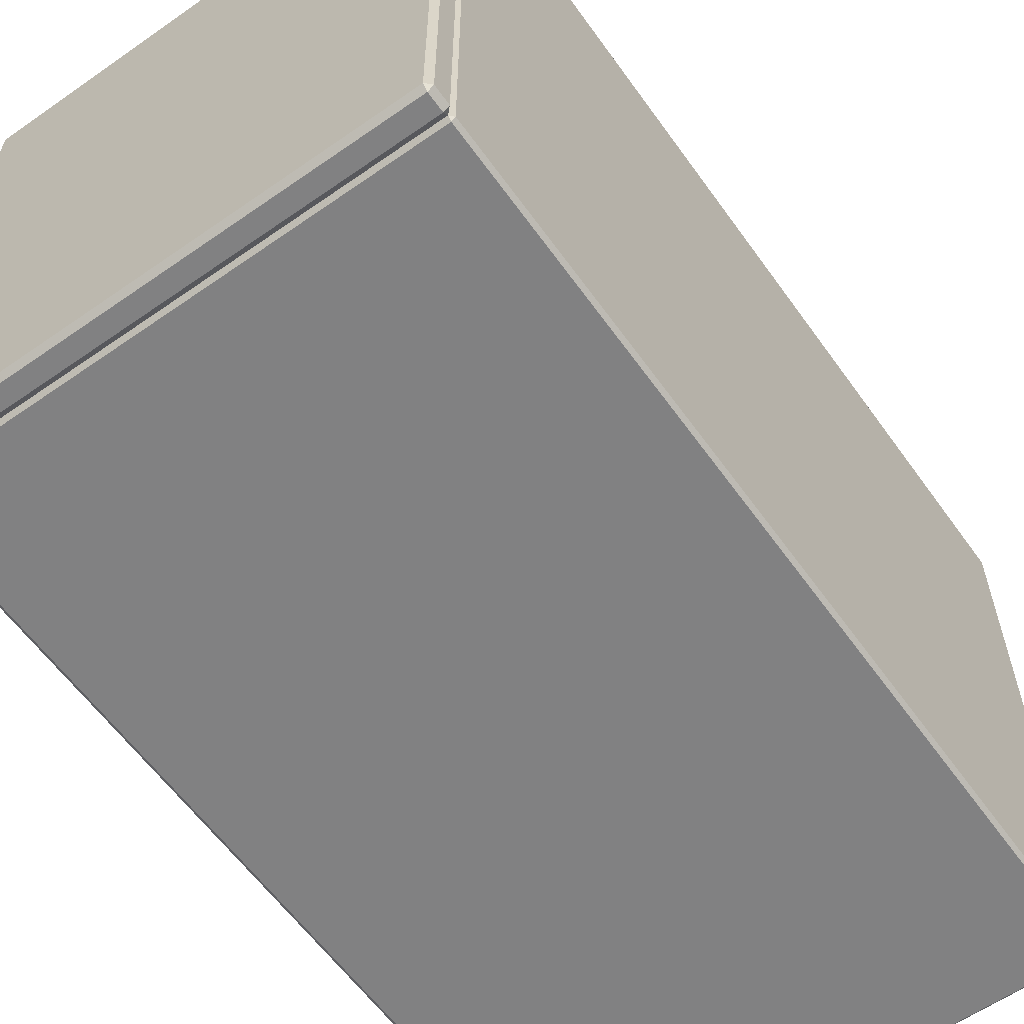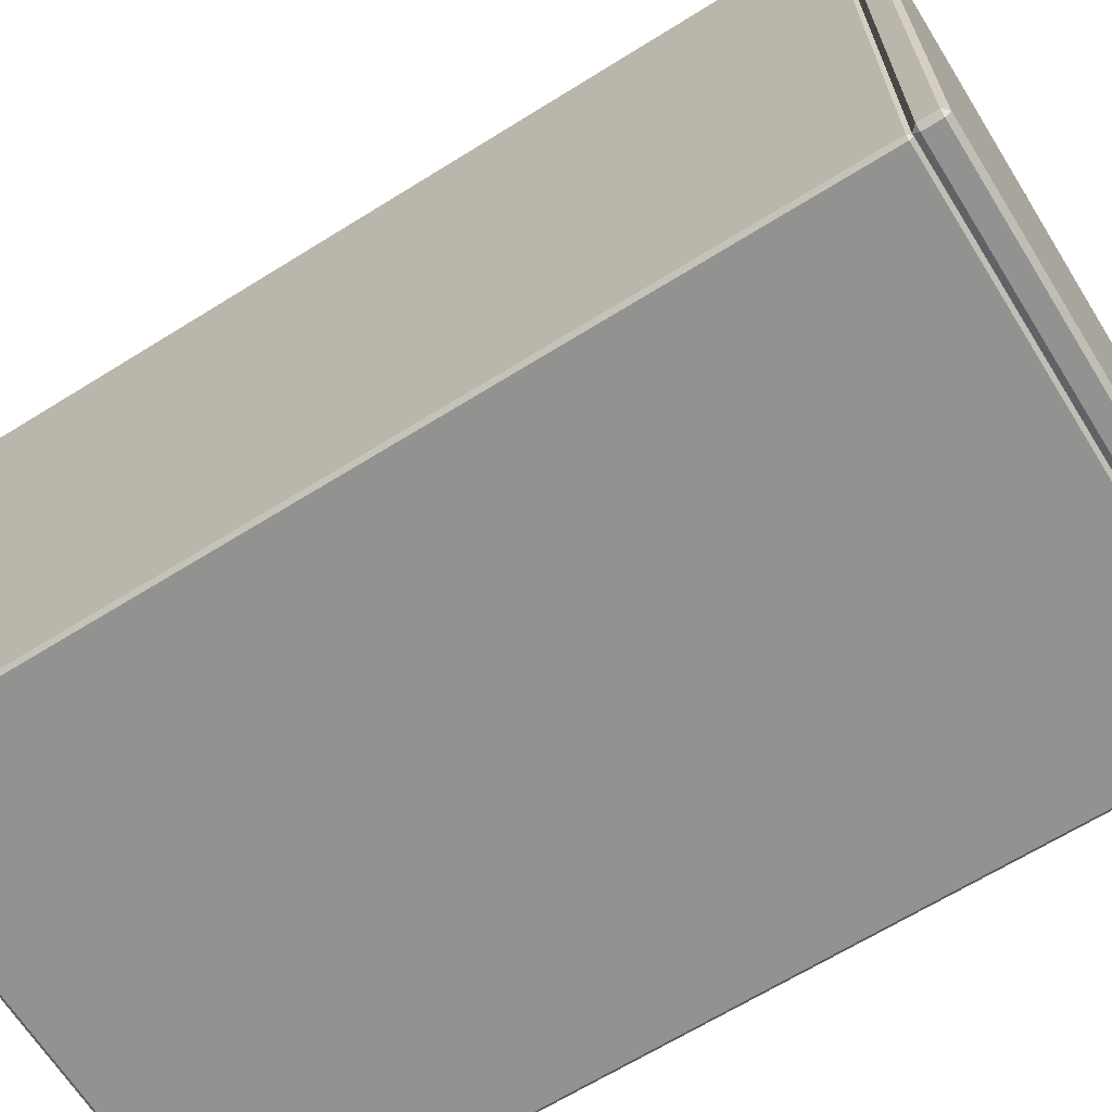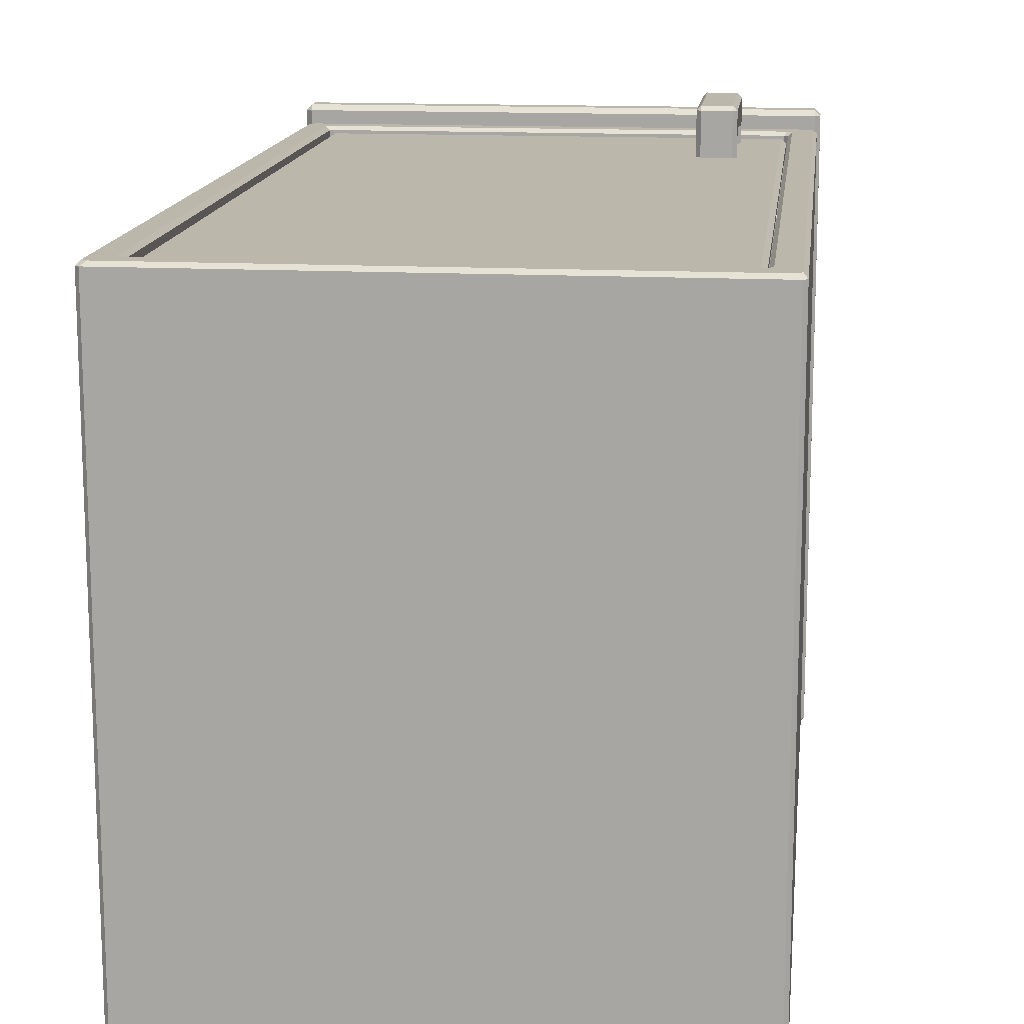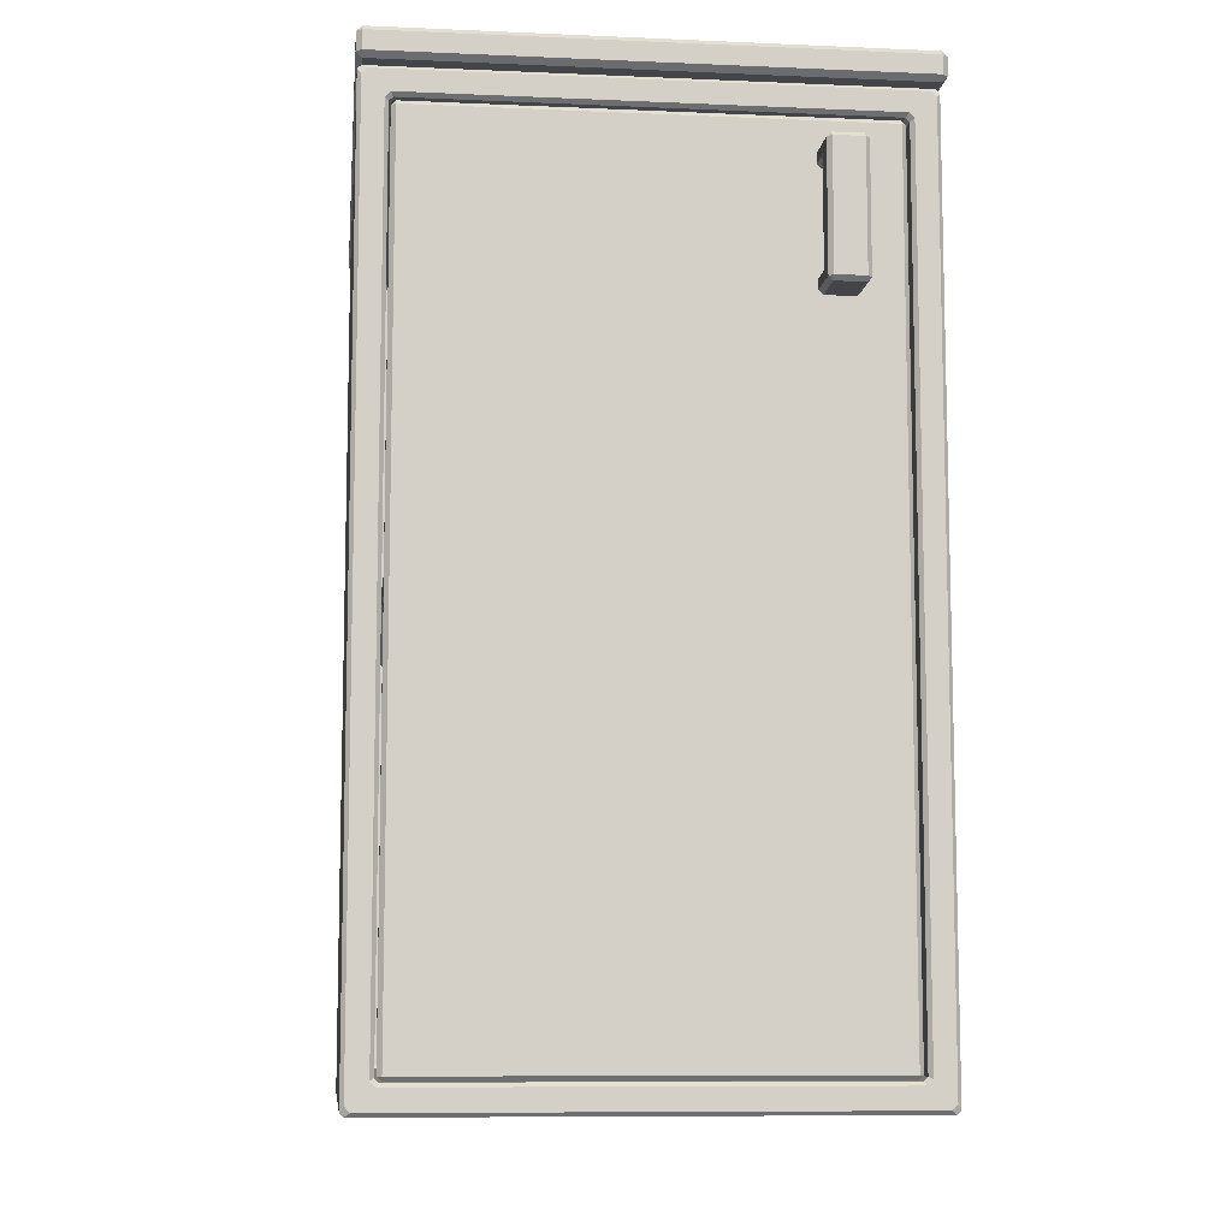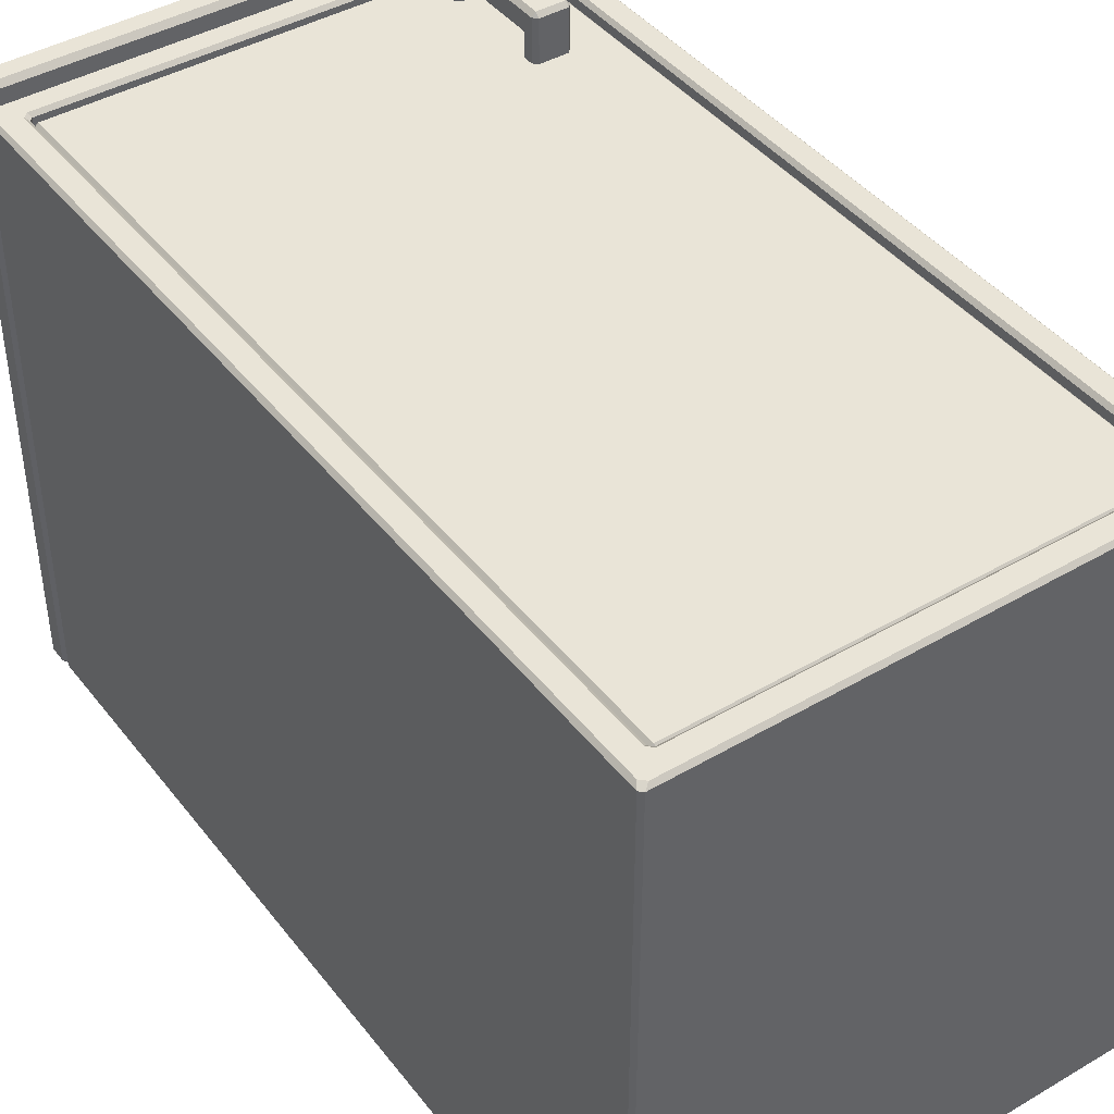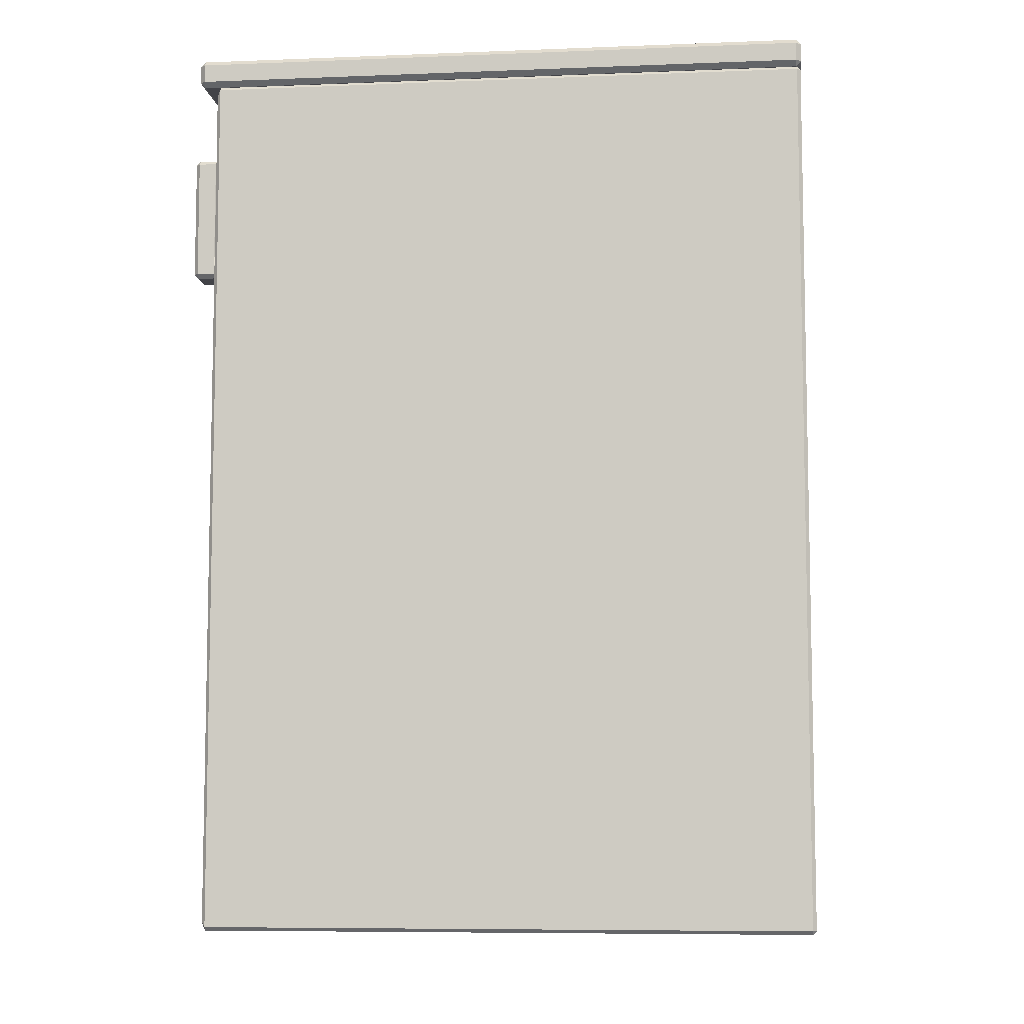
<metadata>
{"format":"obj","ext":"obj","renderer":"f3d","projection":"perspective","resolution":1024,"background":"white","views":[{"elev":-60.4,"azim":-144.5,"up":"+Z"},{"elev":-66.2,"azim":122.0,"up":"+Z"},{"elev":14.3,"azim":6.5,"up":"+Z"},{"elev":-9.1,"azim":-6.5,"up":"+Y"},{"elev":42.8,"azim":-34.8,"up":"+Z"},{"elev":-7.6,"azim":96.3,"up":"+Y"}]}
</metadata>
<code>
o Cupboard_D
v -1.448 -2.956 0.6265
v -1.467 -2.967 0.6447
v -1.441 -2.993 0.6447
v -1.43 -2.974 0.6265
v -1.448 1.107 0.6265
v -1.43 1.126 0.6265
v -1.441 1.144 0.6447
v -1.467 1.118 0.6447
v -1.566 -3.111 -2.387
v -1.585 -3.092 -2.387
v -1.566 -3.092 -2.406
v -1.566 1.262 -2.387
v -1.566 1.244 -2.406
v -1.585 1.244 -2.387
v 0.798 -2.956 0.6265
v 0.7797 -2.974 0.6265
v 0.7904 -2.993 0.6447
v 0.8162 -2.967 0.6447
v 0.798 1.107 0.6265
v 0.8162 1.118 0.6447
v 0.7904 1.144 0.6447
v 0.7797 1.126 0.6265
v 0.9159 -3.111 -2.387
v 0.9159 -3.092 -2.406
v 0.9342 -3.092 -2.387
v 0.9159 1.262 -2.387
v 0.9342 1.244 -2.387
v 0.9159 1.244 -2.406
v -1.566 -3.111 0.6265
v -1.54 -3.092 0.6447
v -1.566 -3.067 0.6447
v -1.585 -3.092 0.6265
v -1.566 1.218 0.6447
v -1.54 1.244 0.6447
v -1.566 1.262 0.6265
v -1.585 1.244 0.6265
v 0.9159 1.262 0.6265
v 0.8901 1.244 0.6447
v 0.9159 1.218 0.6447
v 0.9342 1.244 0.6265
v 0.9159 -3.111 0.6265
v 0.9342 -3.092 0.6265
v 0.9159 -3.067 0.6447
v 0.8901 -3.092 0.6447
v -1.448 -2.956 -2.151
v -1.43 -2.974 -2.151
v -1.43 -2.956 -2.169
v -1.448 1.107 -2.151
v -1.43 1.107 -2.169
v -1.43 1.126 -2.151
v 0.798 1.107 -2.151
v 0.7797 1.126 -2.151
v 0.7797 1.107 -2.169
v 0.798 -2.956 -2.151
v 0.7797 -2.956 -2.169
v 0.7797 -2.974 -2.151
v -1.566 1.262 0.6265
v -1.566 1.262 -2.387
v 0.9159 1.262 -2.387
v 0.9159 1.262 0.6265
v -1.383 -0.7983 0.5573
v -1.383 -0.7556 0.5146
v -1.426 -0.7983 0.5146
v 0.7592 -0.7983 0.5573
v 0.8019 -0.7983 0.5146
v 0.7592 -0.7556 0.5146
v -1.383 -0.7983 -2.136
v -1.426 -0.7983 -2.094
v -1.383 -0.7556 -2.094
v 0.7592 -0.7983 -2.136
v 0.7592 -0.7556 -2.094
v 0.8019 -0.7983 -2.094
v 0.7592 -0.8928 0.5573
v 0.7592 -0.9355 0.5146
v 0.8019 -0.8928 0.5146
v -1.383 -0.8928 0.5573
v -1.426 -0.8928 0.5146
v -1.383 -0.9355 0.5146
v 0.7592 -0.8928 -2.136
v 0.8019 -0.8928 -2.094
v 0.7592 -0.9355 -2.094
v -1.383 -0.8928 -2.136
v -1.383 -0.9355 -2.094
v -1.426 -0.8928 -2.094
v -1.565 1.377 -2.411
v -1.592 1.377 -2.384
v -1.565 1.403 -2.384
v 0.9498 1.377 -2.384
v 0.923 1.377 -2.411
v 0.923 1.403 -2.384
v -1.565 1.377 0.7351
v -1.565 1.403 0.7083
v -1.592 1.377 0.7083
v 0.923 1.377 0.7351
v 0.9498 1.377 0.7083
v 0.923 1.403 0.7083
v 0.9498 1.287 0.7083
v 0.923 1.287 0.7351
v 0.923 1.261 0.7083
v -1.592 1.287 0.7083
v -1.565 1.261 0.7083
v -1.565 1.287 0.7351
v 0.923 1.287 -2.411
v 0.9498 1.287 -2.384
v 0.923 1.261 -2.384
v -1.592 1.287 -2.384
v -1.565 1.287 -2.411
v -1.565 1.261 -2.384
f 11 13 28 24
f 37 26 59 60
f 55 53 49 47
f 22 6 50 52
f 32 36 14 10
f 15 19 51 54
f 4 16 56 46
f 25 27 40 42
f 5 1 45 48
f 9 23 41 29
f 7 21 38 34
f 20 18 43 39
f 17 3 30 44
f 1 2 3 4
f 5 6 7 8
f 9 10 11
f 12 13 14
f 15 16 17 18
f 19 20 21 22
f 23 24 25
f 26 27 28
f 29 30 31 32
f 33 34 35 36
f 37 38 39 40
f 41 42 43 44
f 45 46 47
f 48 49 50
f 51 52 53
f 54 55 56
f 9 29 32 10
f 31 33 36 32
f 35 12 14 36
f 13 11 10 14
f 23 9 11 24
f 12 26 28 13
f 27 25 24 28
f 41 23 25 42
f 26 37 40 27
f 39 43 42 40
f 29 41 44 30
f 37 35 34 38
f 1 5 8 2
f 19 15 18 20
f 3 17 16 4
f 21 7 6 22
f 30 3 2 31
f 7 34 33 8
f 38 21 20 39
f 17 44 43 18
f 47 49 48 45
f 53 55 54 51
f 46 56 55 47
f 52 50 49 53
f 4 46 45 1
f 50 6 5 48
f 51 19 22 52
f 56 16 15 54
f 2 8 33 31
f 59 58 57 60
f 26 12 58 59
f 12 35 57 58
f 35 37 60 57
f 64 61 76 73
f 63 68 84 77
f 72 65 75 80
f 66 71 69 62
f 67 70 79 82
f 74 78 83 81
f 61 62 63
f 64 65 66
f 67 68 69
f 70 71 72
f 73 74 75
f 76 77 78
f 79 80 81
f 82 83 84
f 66 62 61 64
f 70 67 69 71
f 68 63 62 69
f 71 66 65 72
f 73 76 78 74
f 81 83 82 79
f 83 78 77 84
f 80 75 74 81
f 67 82 84 68
f 76 61 63 77
f 75 65 64 73
f 79 70 72 80
f 105 99 101 108
f 102 98 94 91
f 103 107 85 89
f 97 104 88 95
f 90 87 92 96
f 85 86 87
f 88 89 90
f 91 92 93
f 94 95 96
f 97 98 99
f 100 101 102
f 103 104 105
f 106 107 108
f 94 98 97 95
f 103 89 88 104
f 85 107 106 86
f 102 91 93 100
f 92 87 86 93
f 87 90 89 85
f 90 96 95 88
f 96 92 91 94
f 98 102 101 99
f 104 97 99 105
f 107 103 105 108
f 100 106 108 101
f 106 100 93 86
o Cupboard_D.001
v -1.439 -2.951 0.5913
v -1.417 -2.951 0.6131
v -1.417 -2.973 0.5913
v -1.439 1.102 0.5913
v -1.417 1.124 0.5913
v -1.417 1.102 0.6131
v 0.7888 1.102 0.5913
v 0.7668 1.102 0.6131
v 0.7668 1.124 0.5913
v 0.7888 -2.951 0.5913
v 0.7668 -2.973 0.5913
v 0.7668 -2.951 0.6131
v -1.439 -2.951 0.5626
v -1.417 -2.973 0.5626
v -1.417 -2.951 0.5408
v -1.439 1.102 0.5626
v -1.417 1.102 0.5408
v -1.417 1.124 0.5626
v 0.7888 1.102 0.5626
v 0.7668 1.124 0.5626
v 0.7668 1.102 0.5408
v 0.7888 -2.951 0.5626
v 0.7668 -2.951 0.5408
v 0.7668 -2.973 0.5626
v 0.3897 0.3945 0.8259
v 0.411 0.3945 0.8471
v 0.411 0.4369 0.8471
v 0.3897 0.4369 0.8259
v 0.411 0.8641 0.8471
v 0.411 0.9065 0.8471
v 0.3897 0.9065 0.8259
v 0.3897 0.8641 0.8259
v 0.3897 0.3945 0.7364
v 0.3897 0.4369 0.7364
v 0.411 0.4369 0.7152
v 0.411 0.4157 0.6939
v 0.3897 0.3945 0.6939
v 0.3897 0.9065 0.7364
v 0.3897 0.9065 0.6939
v 0.411 0.8853 0.6939
v 0.411 0.8641 0.7152
v 0.3897 0.8641 0.7364
v 0.5764 0.3945 0.8259
v 0.5764 0.4369 0.8259
v 0.5551 0.4369 0.8471
v 0.5551 0.3945 0.8471
v 0.5764 0.9065 0.8259
v 0.5551 0.9065 0.8471
v 0.5551 0.8641 0.8471
v 0.5764 0.8641 0.8259
v 0.5551 0.4157 0.6939
v 0.5551 0.4369 0.7152
v 0.5764 0.4369 0.7364
v 0.5764 0.3945 0.7364
v 0.5764 0.3945 0.6939
v 0.5551 0.8853 0.6939
v 0.5764 0.9065 0.6939
v 0.5764 0.9065 0.7364
v 0.5764 0.8641 0.7364
v 0.5551 0.8641 0.7152
v 0.3897 0.9545 0.8259
v 0.411 0.9545 0.8471
v 0.411 0.9758 0.8259
v 0.3897 0.9545 0.7364
v 0.411 0.9758 0.7364
v 0.411 0.9758 0.6939
v 0.3897 0.9545 0.6939
v 0.5551 0.9758 0.6939
v 0.5551 0.9758 0.7364
v 0.5764 0.9545 0.7364
v 0.5764 0.9545 0.6939
v 0.5764 0.9545 0.8259
v 0.5551 0.9758 0.8259
v 0.5551 0.9545 0.8471
v 0.411 0.8853 0.587
v 0.3897 0.9065 0.587
v 0.411 0.9065 0.5657
v 0.5551 0.8853 0.587
v 0.5551 0.9065 0.5657
v 0.5764 0.9065 0.587
v 0.411 0.9758 0.587
v 0.411 0.9545 0.5657
v 0.3897 0.9545 0.587
v 0.5551 0.9758 0.587
v 0.5764 0.9545 0.587
v 0.5551 0.9545 0.5657
v 0.3897 0.3456 0.7364
v 0.3897 0.3456 0.6939
v 0.411 0.3244 0.6939
v 0.411 0.3244 0.7364
v 0.3897 0.3456 0.8259
v 0.411 0.3244 0.8259
v 0.411 0.3456 0.8471
v 0.5551 0.3244 0.6939
v 0.5764 0.3456 0.6939
v 0.5764 0.3456 0.7364
v 0.5551 0.3244 0.7364
v 0.5764 0.3456 0.8259
v 0.5551 0.3456 0.8471
v 0.5551 0.3244 0.8259
v 0.5551 0.4157 0.583
v 0.5764 0.3945 0.583
v 0.5551 0.3945 0.5618
v 0.411 0.4157 0.583
v 0.411 0.3945 0.5618
v 0.3897 0.3945 0.583
v 0.5551 0.3244 0.583
v 0.5551 0.3456 0.5618
v 0.5764 0.3456 0.583
v 0.411 0.3244 0.583
v 0.3897 0.3456 0.583
v 0.411 0.3456 0.5618
f 111 122 132 119
f 117 128 126 113
f 120 116 114 110
f 118 130 127 115
f 131 123 125 129
f 109 111 110
f 112 114 113
f 115 117 116
f 118 120 119
f 121 123 122
f 124 126 125
f 127 129 128
f 130 132 131
f 109 110 114 112
f 115 116 120 118
f 119 120 110 111
f 113 114 116 117
f 123 121 124 125
f 129 127 130 131
f 131 132 122 123
f 125 126 128 129
f 118 119 132 130
f 121 122 111 109
f 126 124 112 113
f 127 128 117 115
f 112 124 121 109
f 153 157 137 135
f 144 159 209 212
f 155 166 178 180
f 154 134 201 207
f 161 167 158 152
f 147 175 191 184
f 174 176 192 189
f 163 203 217 210
f 138 156 182 170
f 143 149 168 160
f 198 205 208 200
f 162 151 206 204
f 177 173 171 181
f 187 185 190 194
f 202 197 218 215
f 146 139 169 172
f 213 211 216 220
f 136 140 150 142
f 196 145 214 219
f 164 148 183 186
f 179 165 188 193
f 133 134 135 136
f 137 138 139 140
f 141 142 143 144 145
f 146 147 148 149 150
f 151 152 153 154
f 155 156 157 158
f 159 160 161 162 163
f 164 165 166 167 168
f 169 170 171
f 172 173 174 175
f 176 177 178 179
f 180 181 182
f 183 184 185
f 186 187 188
f 189 190 191
f 192 193 194
f 195 196 197 198
f 199 200 201
f 202 203 204 205
f 206 207 208
f 209 210 211
f 212 213 214
f 215 216 217
f 218 219 220
f 141 133 136 142
f 135 137 140 136
f 139 146 150 140
f 149 143 142 150
f 159 144 143 160
f 148 164 168 149
f 167 161 160 168
f 151 162 161 152
f 166 155 158 167
f 157 153 152 158
f 134 154 153 135
f 156 138 137 157
f 171 173 172 169
f 173 177 176 174
f 177 181 180 178
f 181 171 170 182
f 146 172 175 147
f 178 166 165 179
f 182 156 155 180
f 138 170 169 139
f 185 187 186 183
f 189 192 194 190
f 184 191 190 185
f 193 188 187 194
f 147 184 183 148
f 188 165 164 186
f 174 189 191 175
f 192 176 179 193
f 198 200 199 195
f 205 198 197 202
f 208 205 204 206
f 200 208 207 201
f 154 207 206 151
f 203 163 162 204
f 133 199 201 134
f 195 141 145 196
f 211 213 212 209
f 215 218 220 216
f 216 211 210 217
f 219 214 213 220
f 196 219 218 197
f 217 203 202 215
f 163 210 209 159
f 214 145 144 212
f 133 141 195 199

</code>
